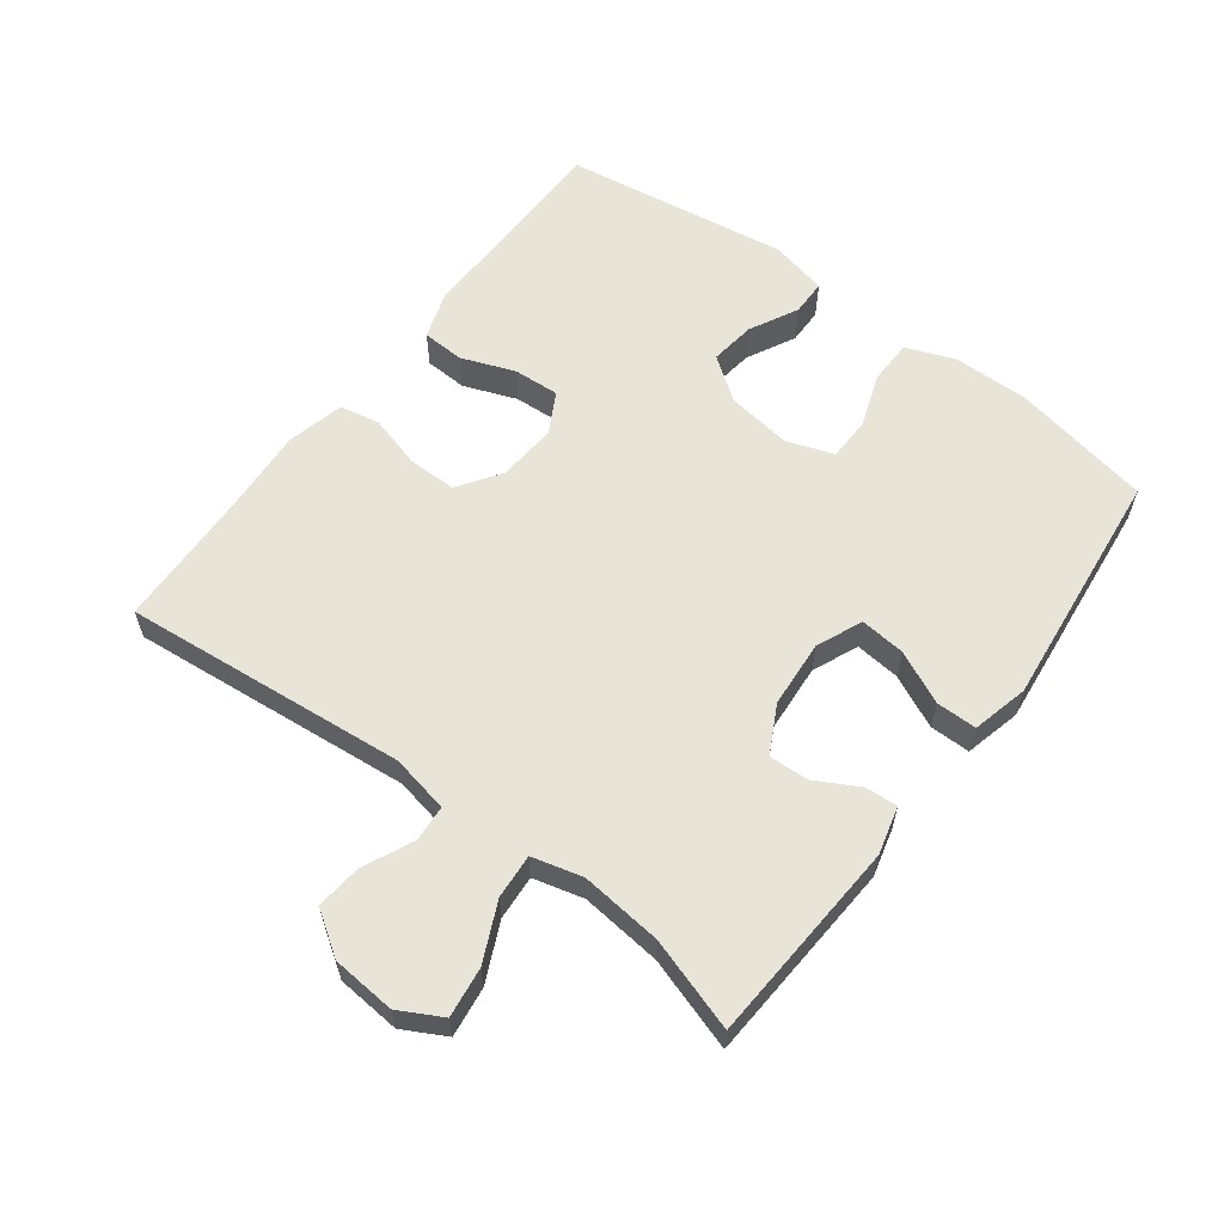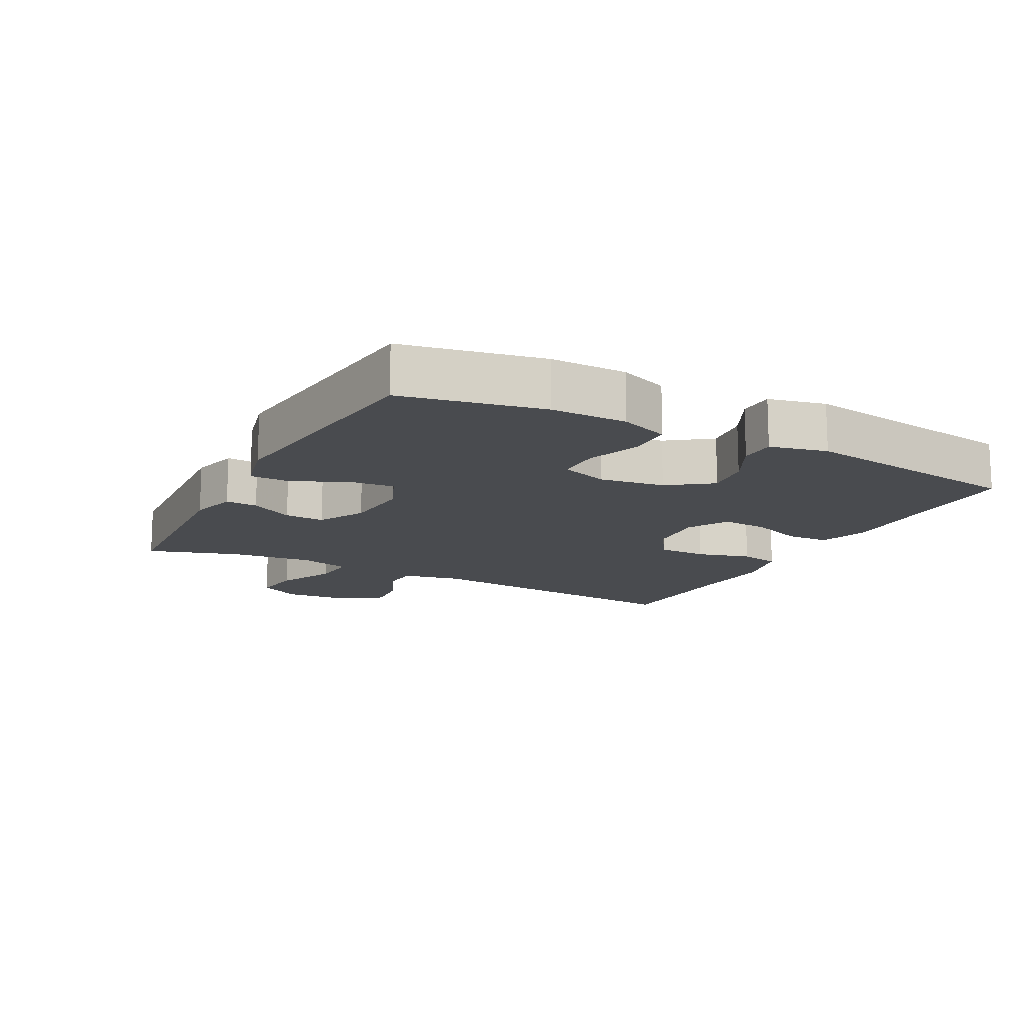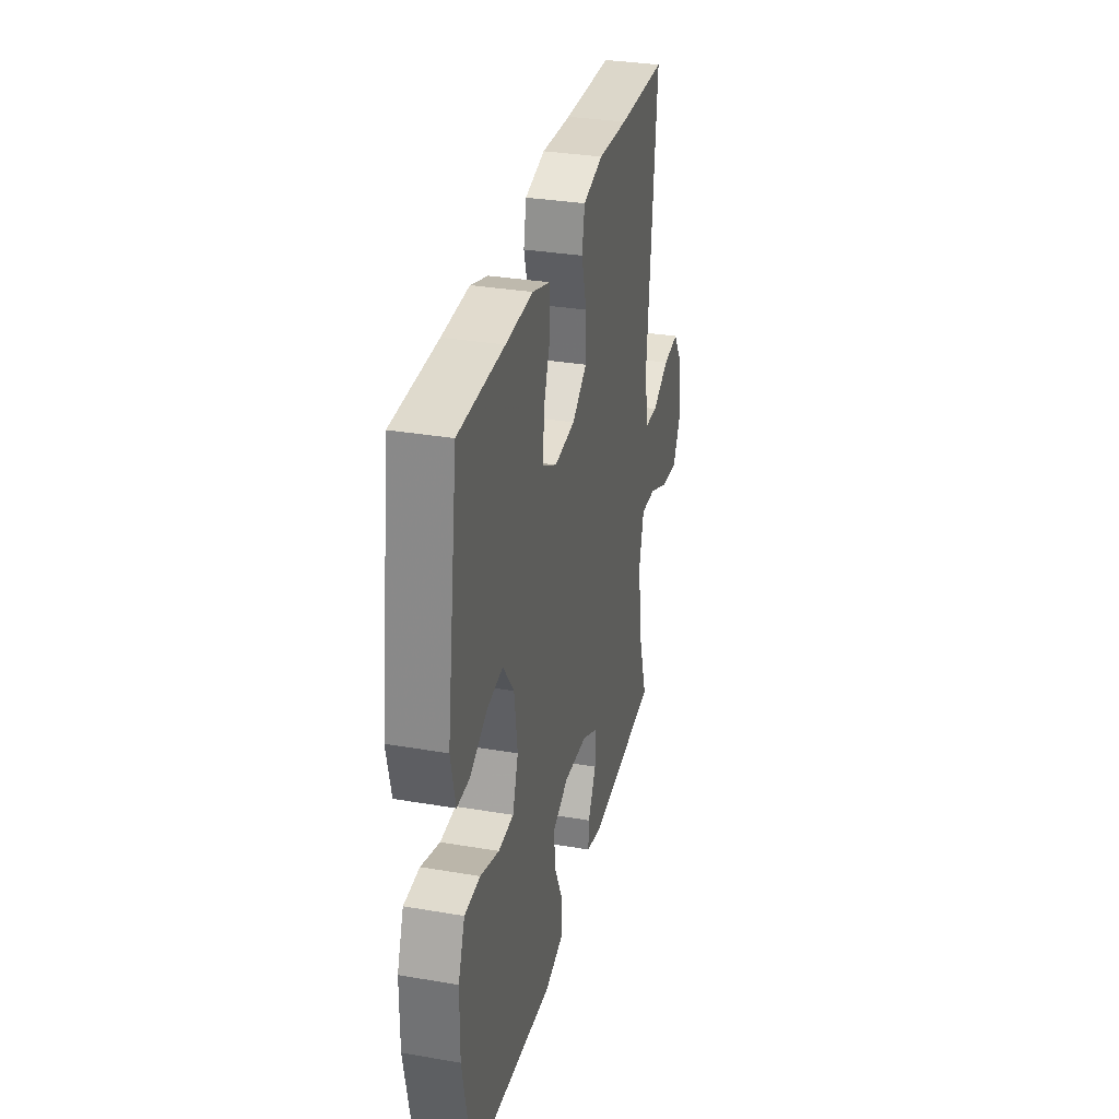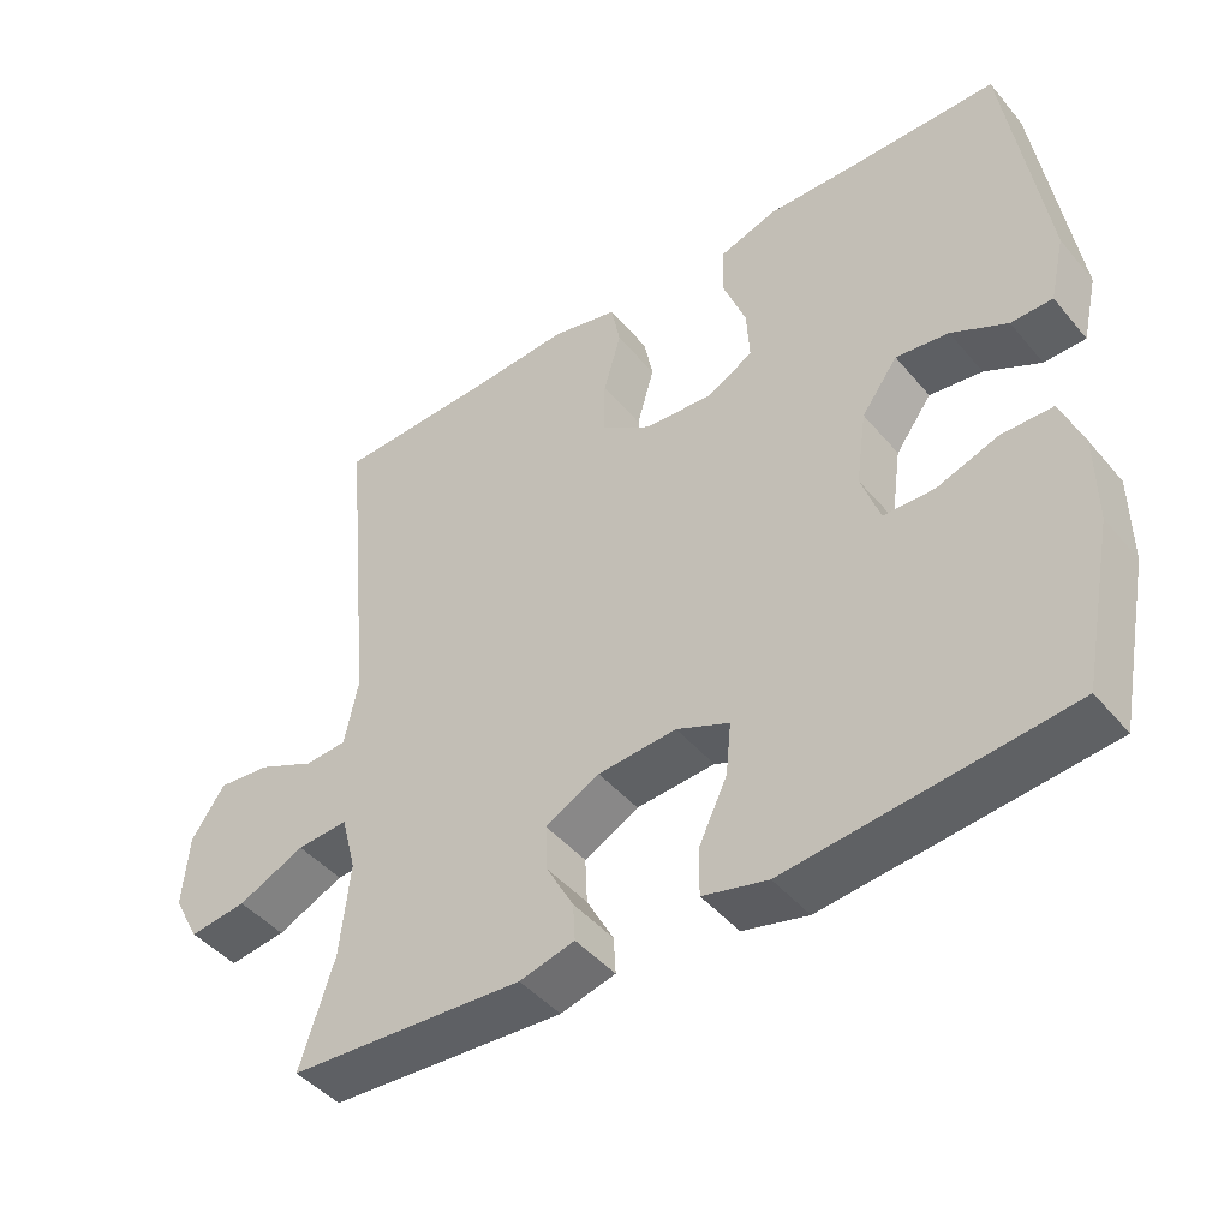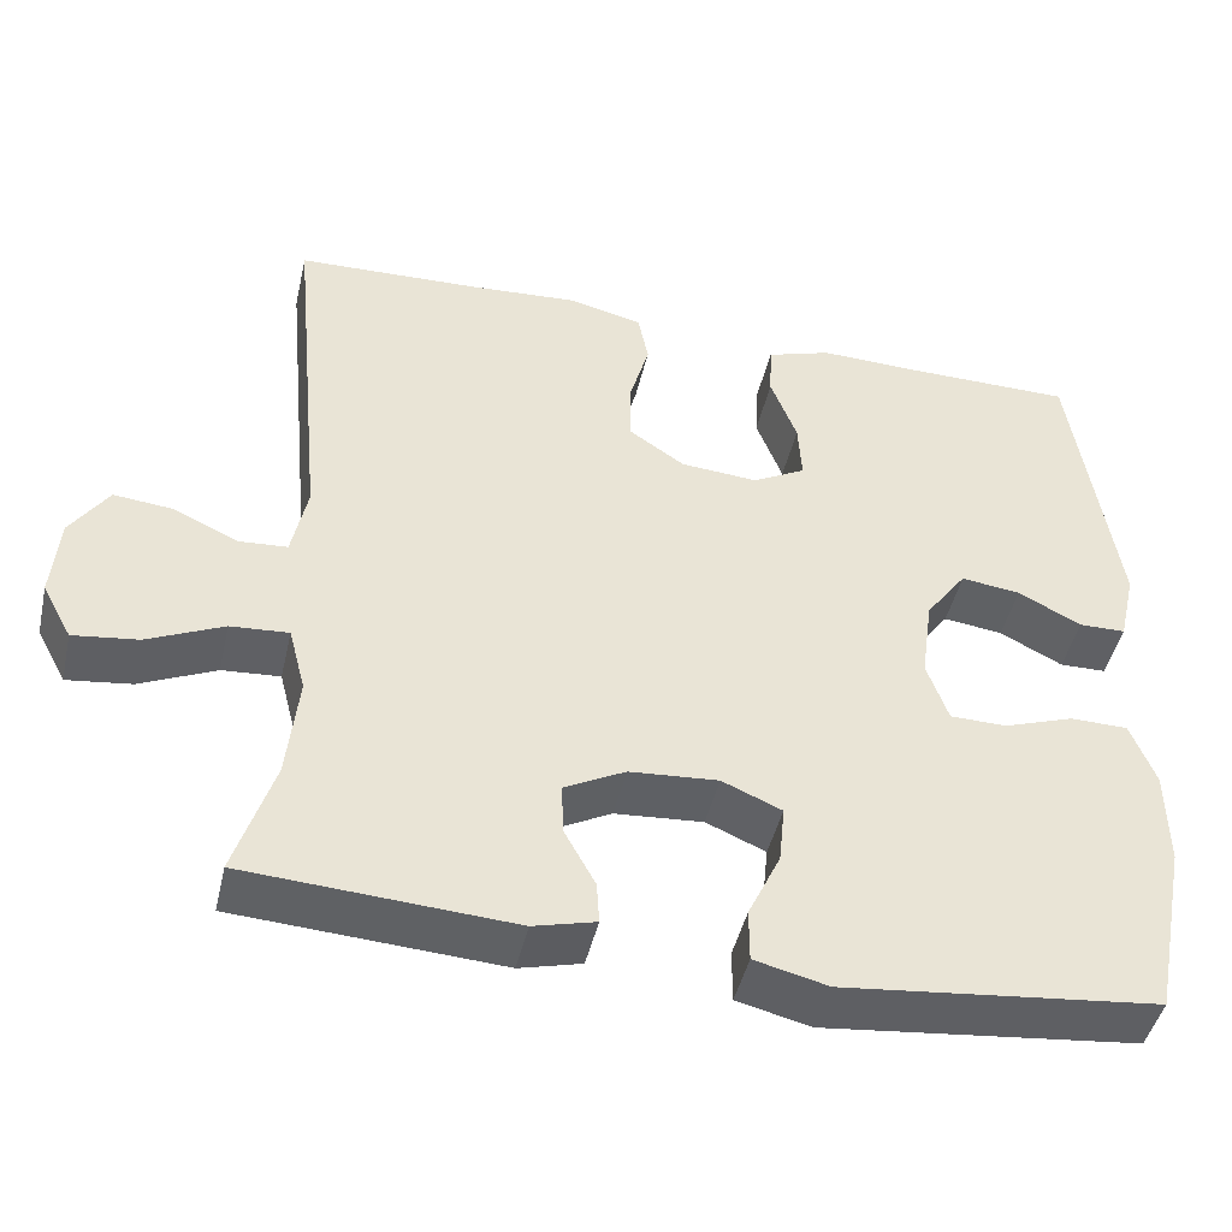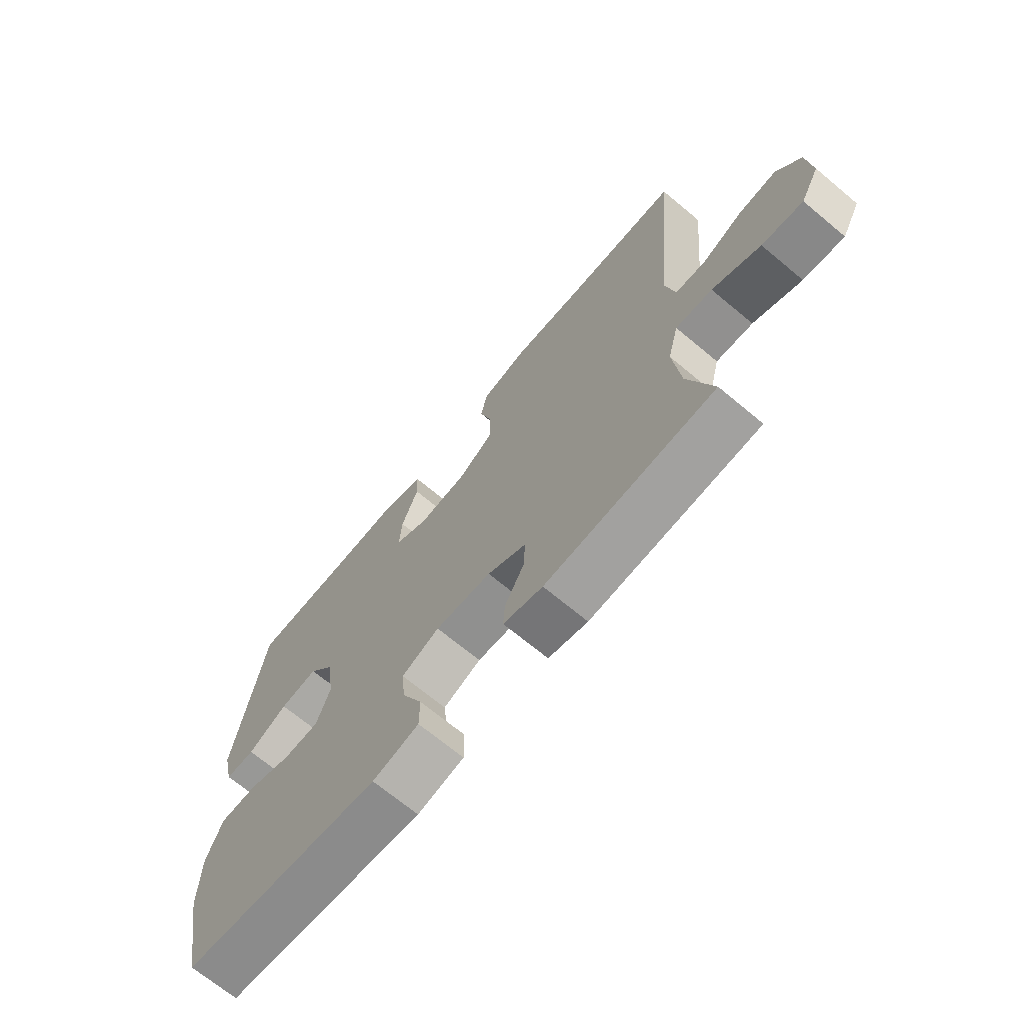
<metadata>
{"format":"obj","ext":"obj","renderer":"f3d","projection":"perspective","resolution":1024,"background":"white","views":[{"elev":59.9,"azim":127.0,"up":"+Y"},{"elev":-14.2,"azim":-117.8,"up":"+Y"},{"elev":32.6,"azim":-76.7,"up":"+Z"},{"elev":-45.0,"azim":-142.8,"up":"+Z"},{"elev":-45.6,"azim":167.1,"up":"+Z"},{"elev":-69.3,"azim":50.2,"up":"+Z"}]}
</metadata>
<code>
v 0.5 0.07 -0.5
v 0.188 0.07 -0.519
v 0.115 0.07 -0.5
v 0.118 0.07 -0.451
v 0.154 0.07 -0.385
v 0.157 0.07 -0.324
v 0.085 0.07 -0.286
v -0.019 0.07 -0.278
v -0.089 0.07 -0.308
v -0.082 0.07 -0.377
v -0.044 0.07 -0.458
v -0.044 0.07 -0.52
v -0.13 0.07 -0.541
v -0.5 0.07 -0.5
v -0.542 0.07 -0.287
v -0.541 0.07 -0.171
v -0.512 0.07 -0.096
v -0.444 0.07 -0.095
v -0.362 0.07 -0.124
v -0.295 0.07 -0.123
v -0.27 0.07 -0.051
v -0.284 0.07 0.048
v -0.332 0.07 0.114
v -0.402 0.07 0.105
v -0.476 0.07 0.067
v -0.531 0.07 0.068
v -0.551 0.07 0.155
v -0.5 0.07 0.5
v -0.302 0.07 0.501
v -0.183 0.07 0.504
v -0.107 0.07 0.479
v -0.104 0.07 0.414
v -0.135 0.07 0.332
v -0.139 0.07 0.262
v -0.077 0.07 0.228
v 0.014 0.07 0.235
v 0.079 0.07 0.279
v 0.079 0.07 0.353
v 0.056 0.07 0.435
v 0.068 0.07 0.496
v 0.156 0.07 0.517
v 0.286 0.07 0.508
v 0.5 0.07 0.5
v 0.458 0.07 0.065
v 0.476 0.07 -0.024
v 0.532 0.07 -0.028
v 0.608 0.07 0.007
v 0.678 0.07 0.014
v 0.722 0.07 -0.052
v 0.73 0.07 -0.149
v 0.695 0.07 -0.214
v 0.619 0.07 -0.204
v 0.53 0.07 -0.163
v 0.462 0.07 -0.158
v 0.442 0.07 -0.235
v 0.455 0.07 -0.359
v 0.5 0 -0.5
v 0.188 0 -0.519
v 0.115 0 -0.5
v 0.118 0 -0.451
v 0.154 0 -0.385
v 0.157 0 -0.324
v 0.085 0 -0.286
v -0.019 0 -0.278
v -0.089 0 -0.308
v -0.082 0 -0.377
v -0.044 0 -0.458
v -0.044 0 -0.52
v -0.13 0 -0.541
v -0.5 0 -0.5
v -0.542 0 -0.287
v -0.541 0 -0.171
v -0.512 0 -0.096
v -0.444 0 -0.095
v -0.362 0 -0.124
v -0.295 0 -0.123
v -0.27 0 -0.051
v -0.284 0 0.048
v -0.332 0 0.114
v -0.402 0 0.105
v -0.476 0 0.067
v -0.531 0 0.068
v -0.551 0 0.155
v -0.5 0 0.5
v -0.302 0 0.501
v -0.183 0 0.504
v -0.107 0 0.479
v -0.104 0 0.414
v -0.135 0 0.332
v -0.139 0 0.262
v -0.077 0 0.228
v 0.014 0 0.235
v 0.079 0 0.279
v 0.079 0 0.353
v 0.056 0 0.435
v 0.068 0 0.496
v 0.156 0 0.517
v 0.286 0 0.508
v 0.5 0 0.5
v 0.458 0 0.065
v 0.476 0 -0.024
v 0.532 0 -0.028
v 0.608 0 0.007
v 0.678 0 0.014
v 0.722 0 -0.052
v 0.73 0 -0.149
v 0.695 0 -0.214
v 0.619 0 -0.204
v 0.53 0 -0.163
v 0.462 0 -0.158
v 0.442 0 -0.235
v 0.455 0 -0.359
f 51 52 53
f 50 51 53
f 49 50 53
f 48 49 53
f 47 48 53
f 46 47 53
f 45 46 53 54
f 44 45 54 55
f 42 43 44
f 42 44 55
f 41 42 55
f 40 41 55
f 39 40 55
f 38 39 55
f 31 32 33
f 30 31 33
f 29 30 33
f 29 33 34
f 28 29 34
f 27 28 34
f 26 27 34
f 25 26 34
f 24 25 34
f 23 24 34 35
f 17 18 19
f 16 17 19
f 15 16 19
f 14 15 19
f 13 14 19
f 12 13 19
f 11 12 19
f 10 11 19
f 9 10 19 20
f 8 9 20 21
f 3 4 5
f 2 3 5
f 1 2 5
f 56 1 5
f 56 5 6
f 56 6 7
f 55 56 7
f 38 55 7
f 37 38 7
f 7 8 21
f 37 7 21
f 36 37 21
f 22 23 35 36
f 21 22 36
f 109 108 107
f 109 107 106
f 109 106 105
f 109 105 104
f 109 104 103
f 109 103 102
f 110 109 102 101
f 111 110 101 100
f 100 99 98
f 111 100 98
f 111 98 97
f 111 97 96
f 111 96 95
f 111 95 94
f 89 88 87
f 89 87 86
f 89 86 85
f 90 89 85
f 90 85 84
f 90 84 83
f 90 83 82
f 90 82 81
f 90 81 80
f 91 90 80 79
f 75 74 73
f 75 73 72
f 75 72 71
f 75 71 70
f 75 70 69
f 75 69 68
f 75 68 67
f 75 67 66
f 76 75 66 65
f 77 76 65 64
f 61 60 59
f 61 59 58
f 61 58 57
f 61 57 112
f 62 61 112
f 63 62 112
f 63 112 111
f 63 111 94
f 63 94 93
f 77 64 63
f 77 63 93
f 77 93 92
f 92 91 79 78
f 92 78 77
f 1 57 58 2
f 2 58 59 3
f 3 59 60 4
f 4 60 61 5
f 5 61 62 6
f 6 62 63 7
f 7 63 64 8
f 8 64 65 9
f 9 65 66 10
f 10 66 67 11
f 11 67 68 12
f 12 68 69 13
f 13 69 70 14
f 14 70 71 15
f 15 71 72 16
f 16 72 73 17
f 17 73 74 18
f 18 74 75 19
f 19 75 76 20
f 20 76 77 21
f 21 77 78 22
f 22 78 79 23
f 23 79 80 24
f 24 80 81 25
f 25 81 82 26
f 26 82 83 27
f 27 83 84 28
f 28 84 85 29
f 29 85 86 30
f 30 86 87 31
f 31 87 88 32
f 32 88 89 33
f 33 89 90 34
f 34 90 91 35
f 35 91 92 36
f 36 92 93 37
f 37 93 94 38
f 38 94 95 39
f 39 95 96 40
f 40 96 97 41
f 41 97 98 42
f 42 98 99 43
f 43 99 100 44
f 44 100 101 45
f 45 101 102 46
f 46 102 103 47
f 47 103 104 48
f 48 104 105 49
f 49 105 106 50
f 50 106 107 51
f 51 107 108 52
f 52 108 109 53
f 53 109 110 54
f 54 110 111 55
f 55 111 112 56
f 56 112 57 1

</code>
